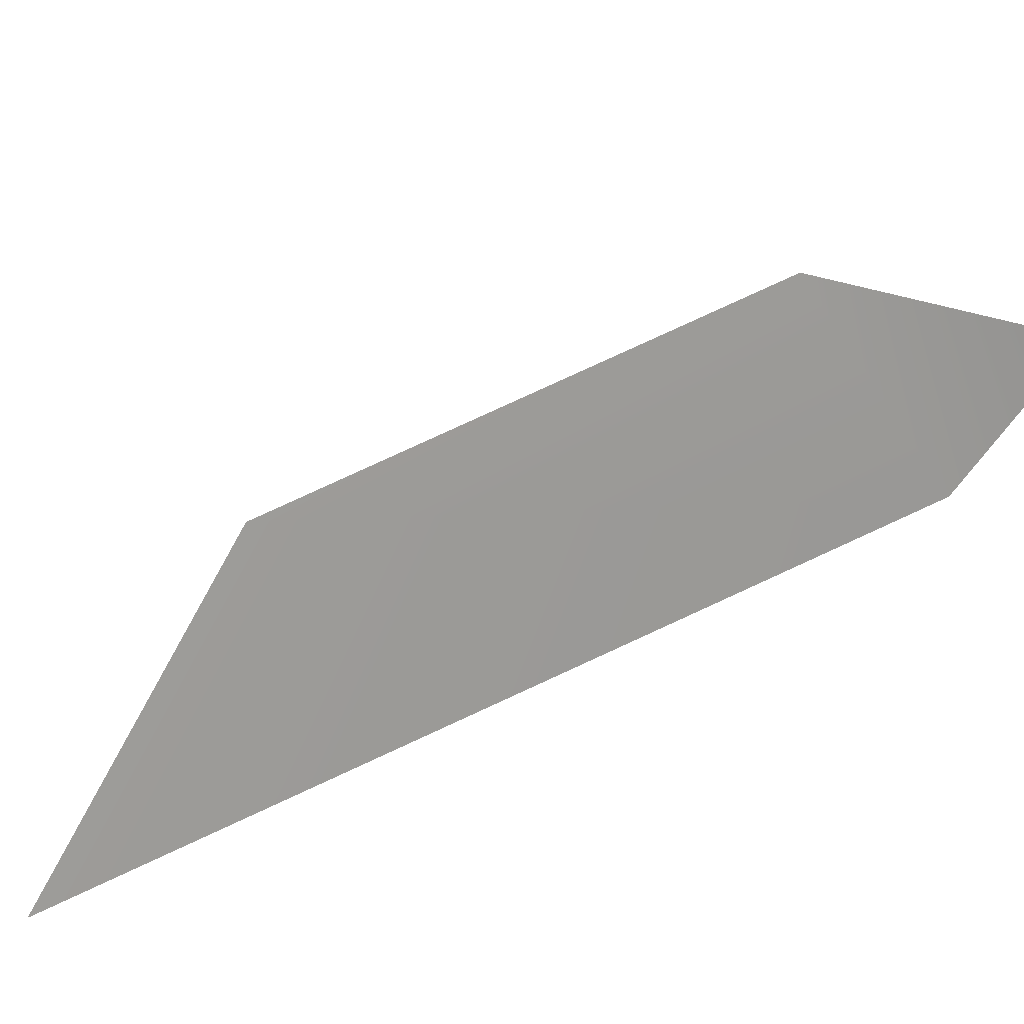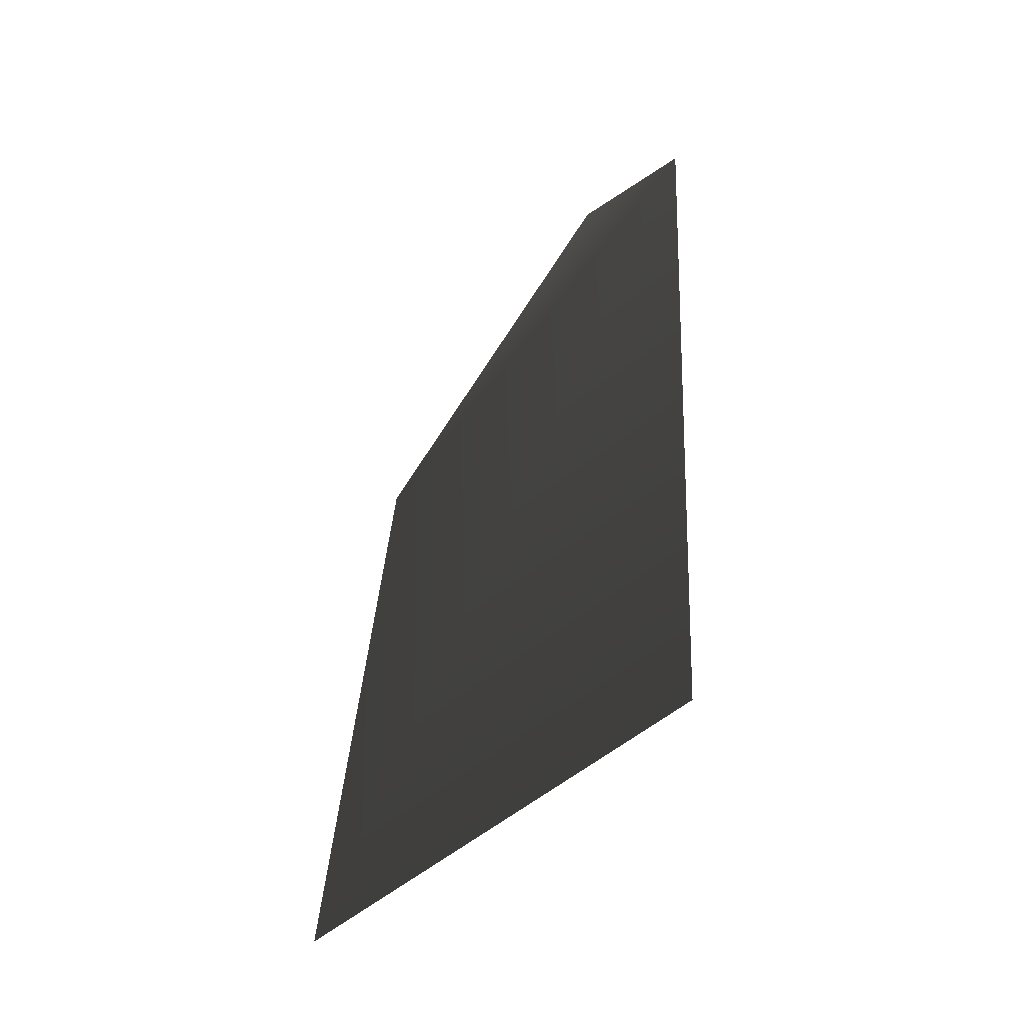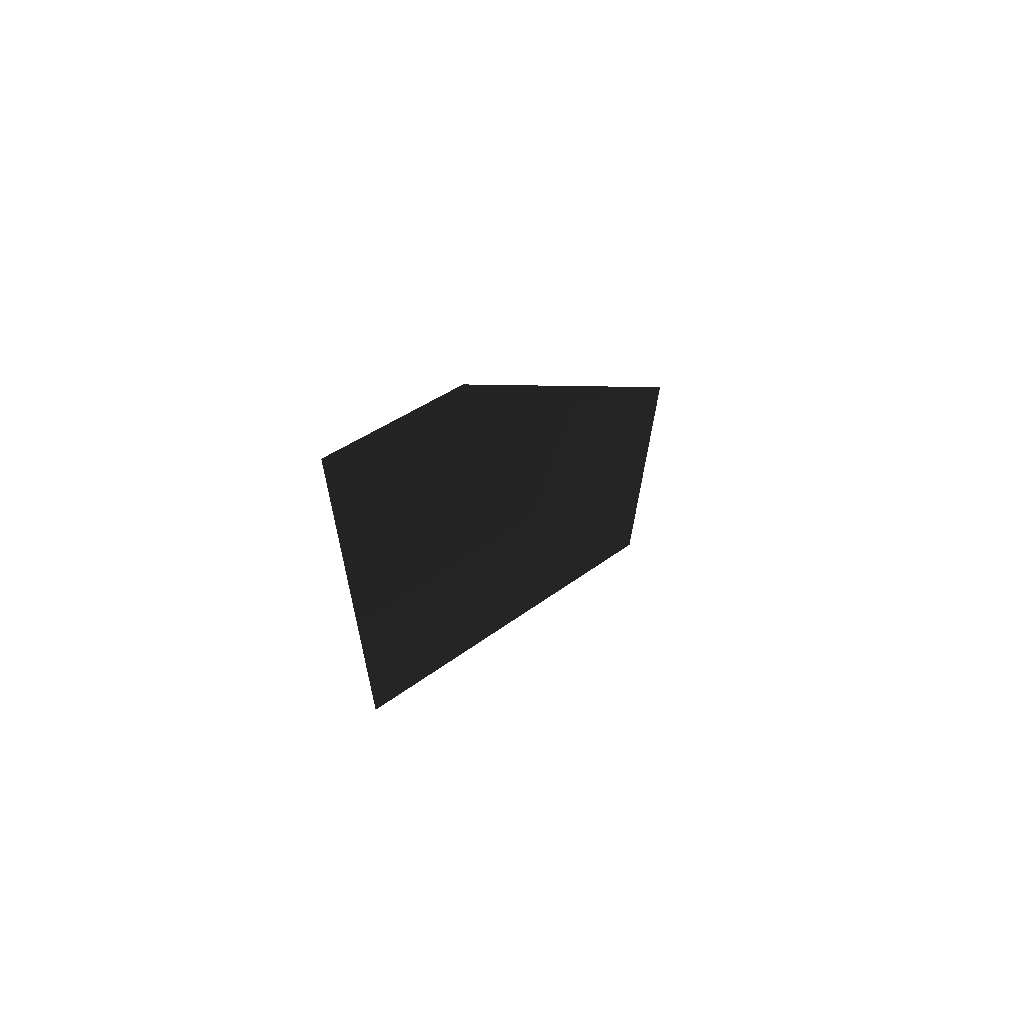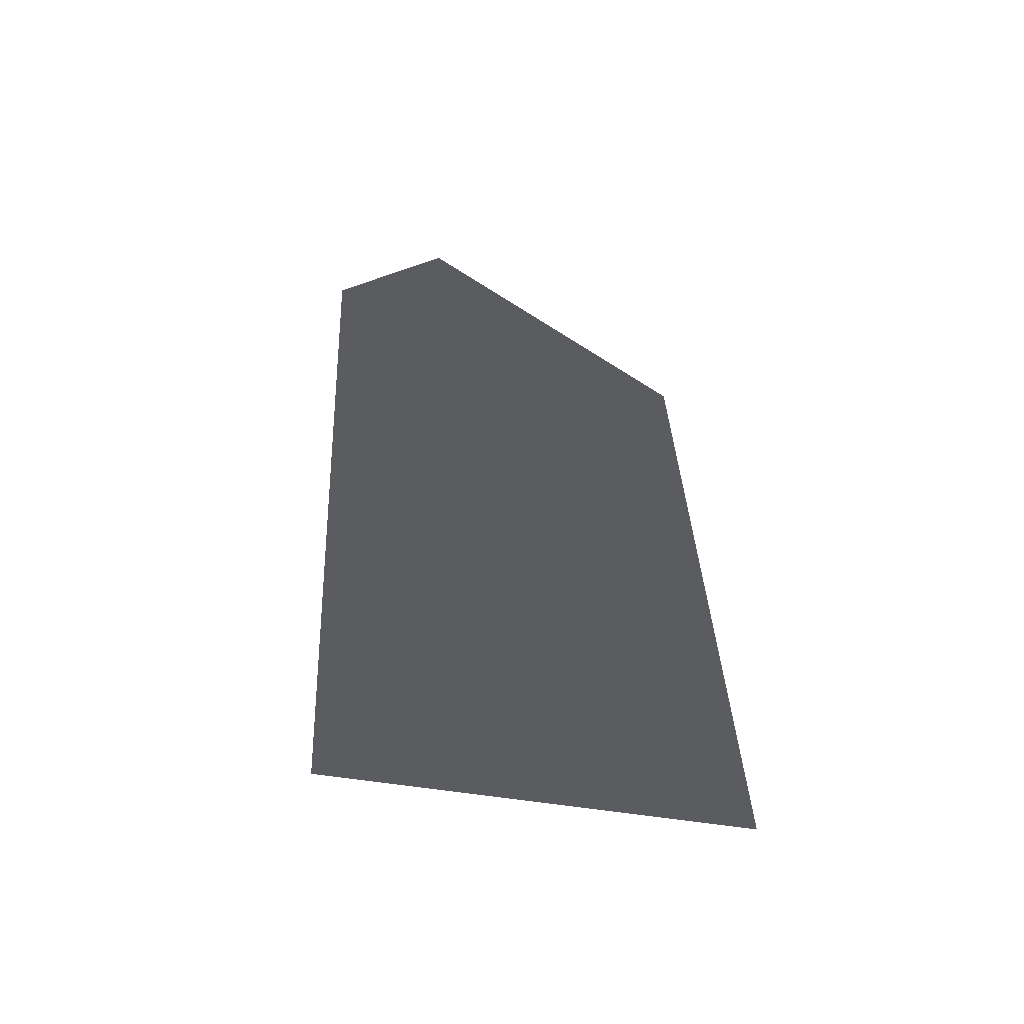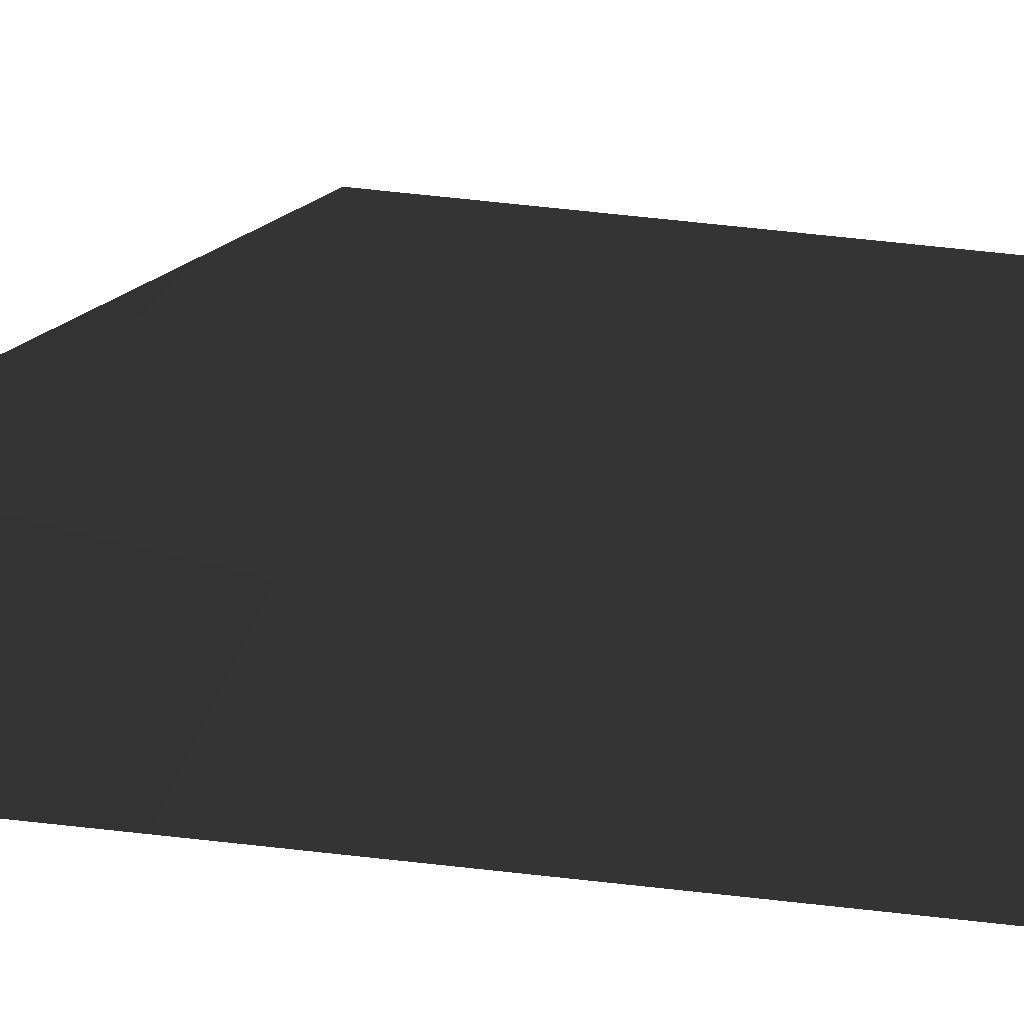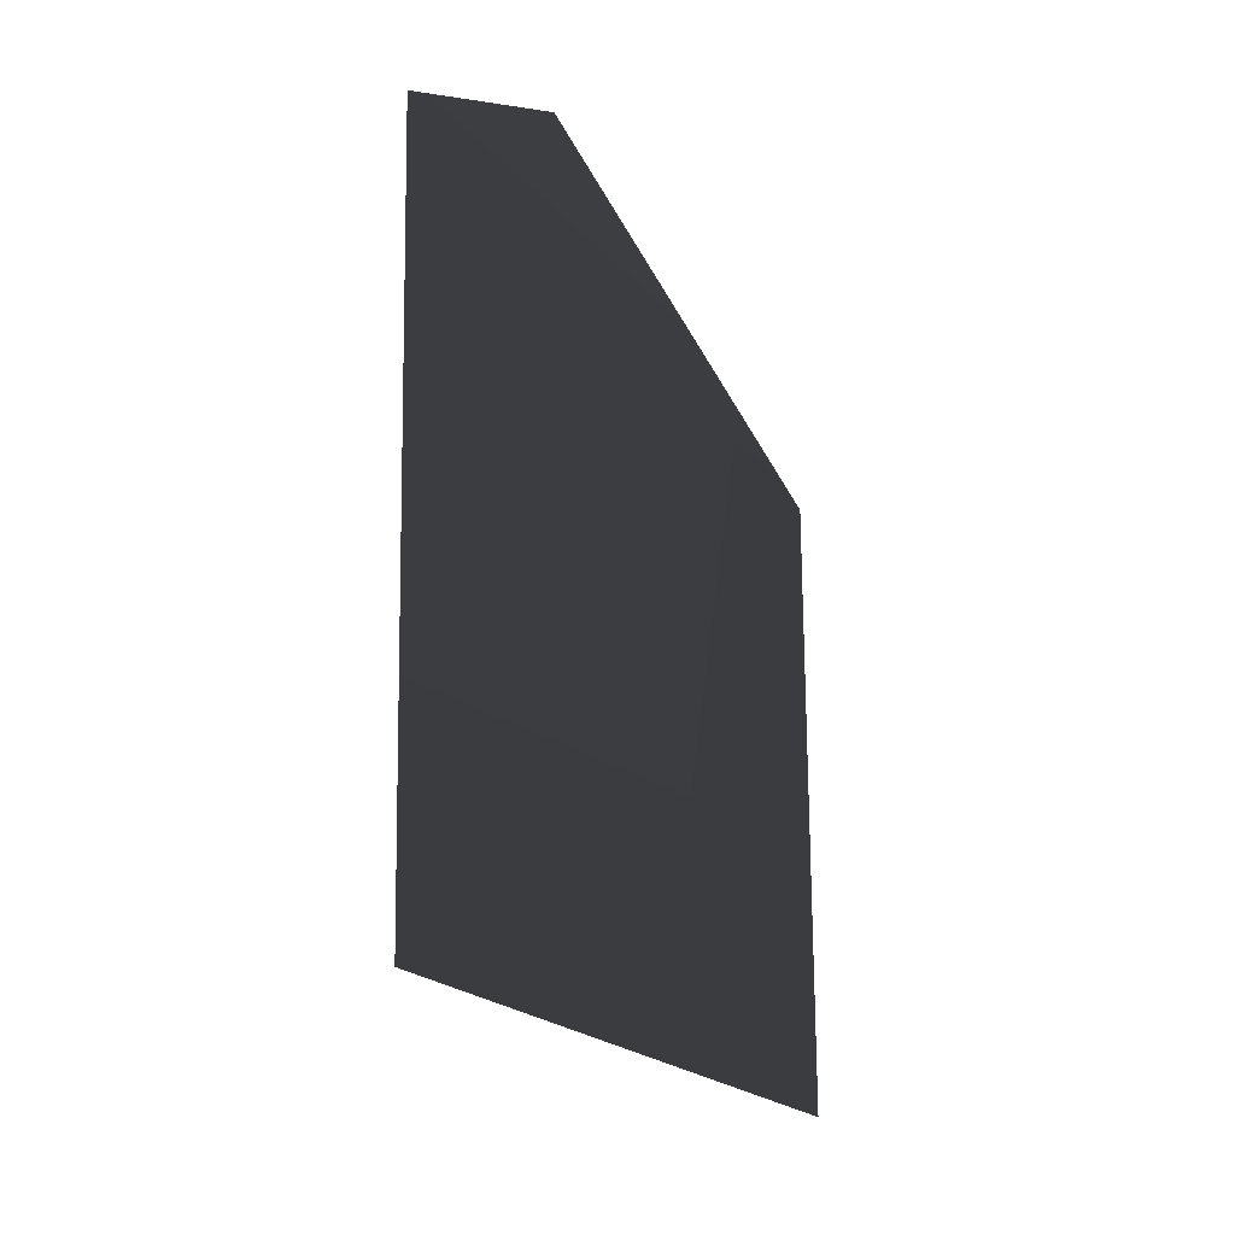
<metadata>
{"format":"obj","ext":"obj","renderer":"f3d","projection":"perspective","resolution":1024,"background":"white","views":[{"elev":-25.7,"azim":-35.8,"up":"+Y"},{"elev":-37.0,"azim":-88.9,"up":"+Z"},{"elev":65.7,"azim":18.4,"up":"+Z"},{"elev":-46.4,"azim":72.3,"up":"+Z"},{"elev":-60.2,"azim":82.6,"up":"+Y"},{"elev":-8.6,"azim":29.7,"up":"+Z"}]}
</metadata>
<code>
v 0.000804 0.07159 -0.4013
v 0.01589 0.01777 0.1159
v -0.1855 -0.2911 0.428
v -0.2022 -0.2666 -0.2727
v -0.1046 -0.1957 0.4263
v 0.000804 0.07159 -0.4013
v -0.2022 -0.2666 -0.2727
v -0.1855 -0.2911 0.428
v 0.01589 0.01777 0.1159
v -0.1046 -0.1957 0.4263
g glass_frontR_10213_113
f 1 3 2
f 1 4 3
f 2 3 5
f 6 8 7
f 6 9 8
f 9 10 8

</code>
